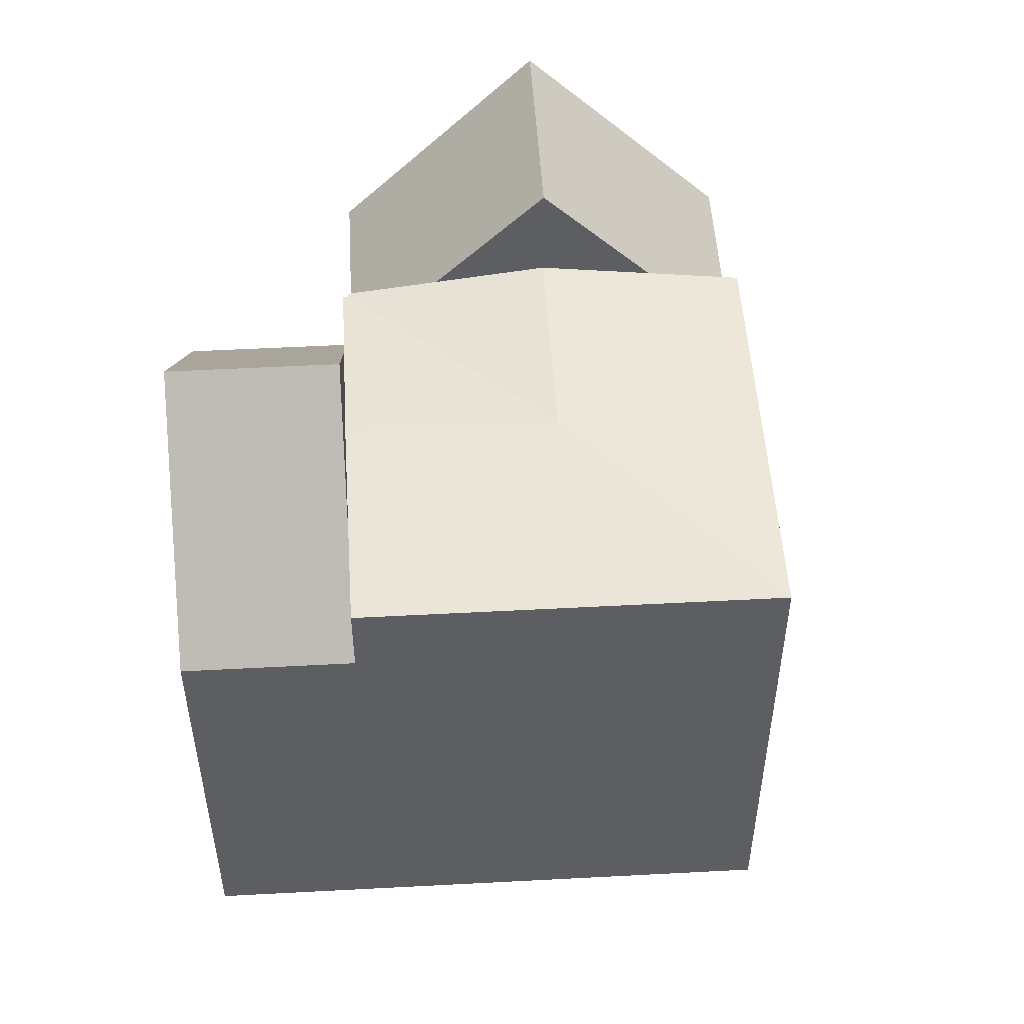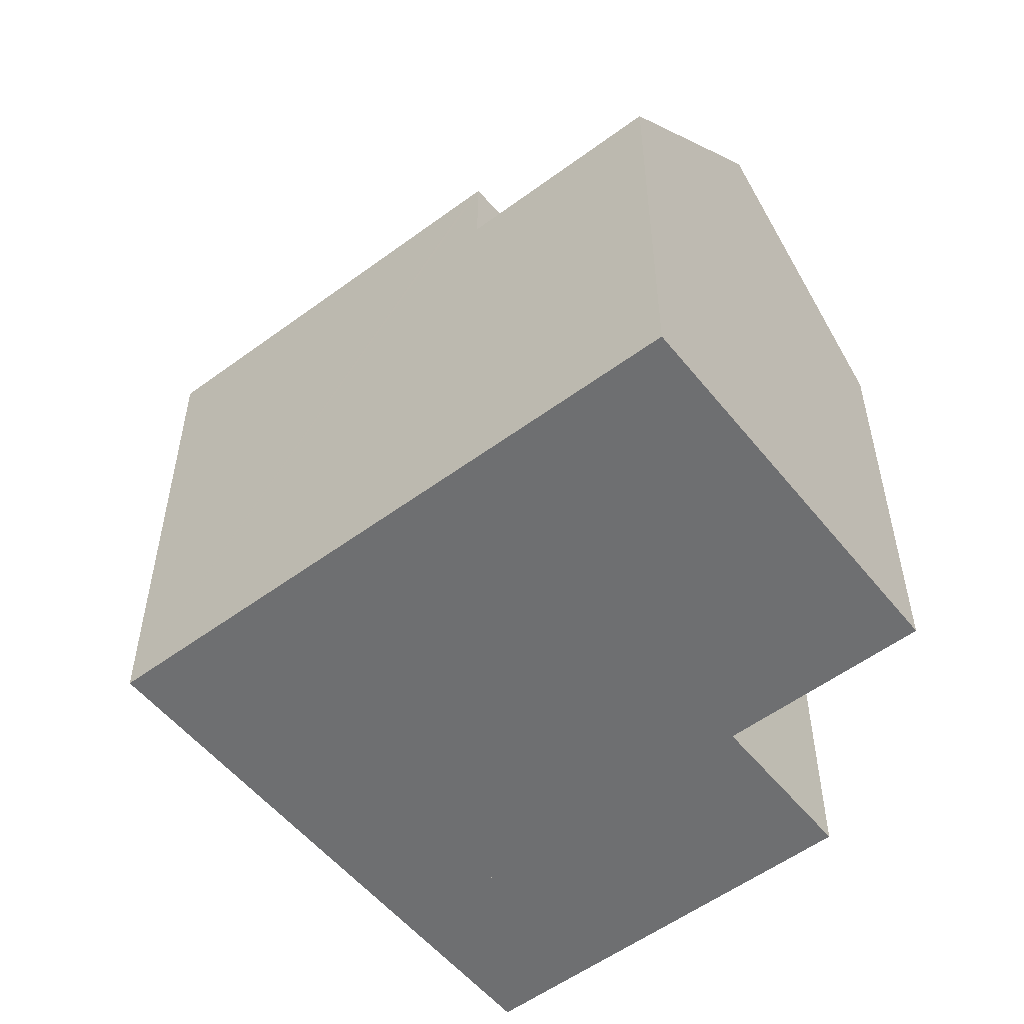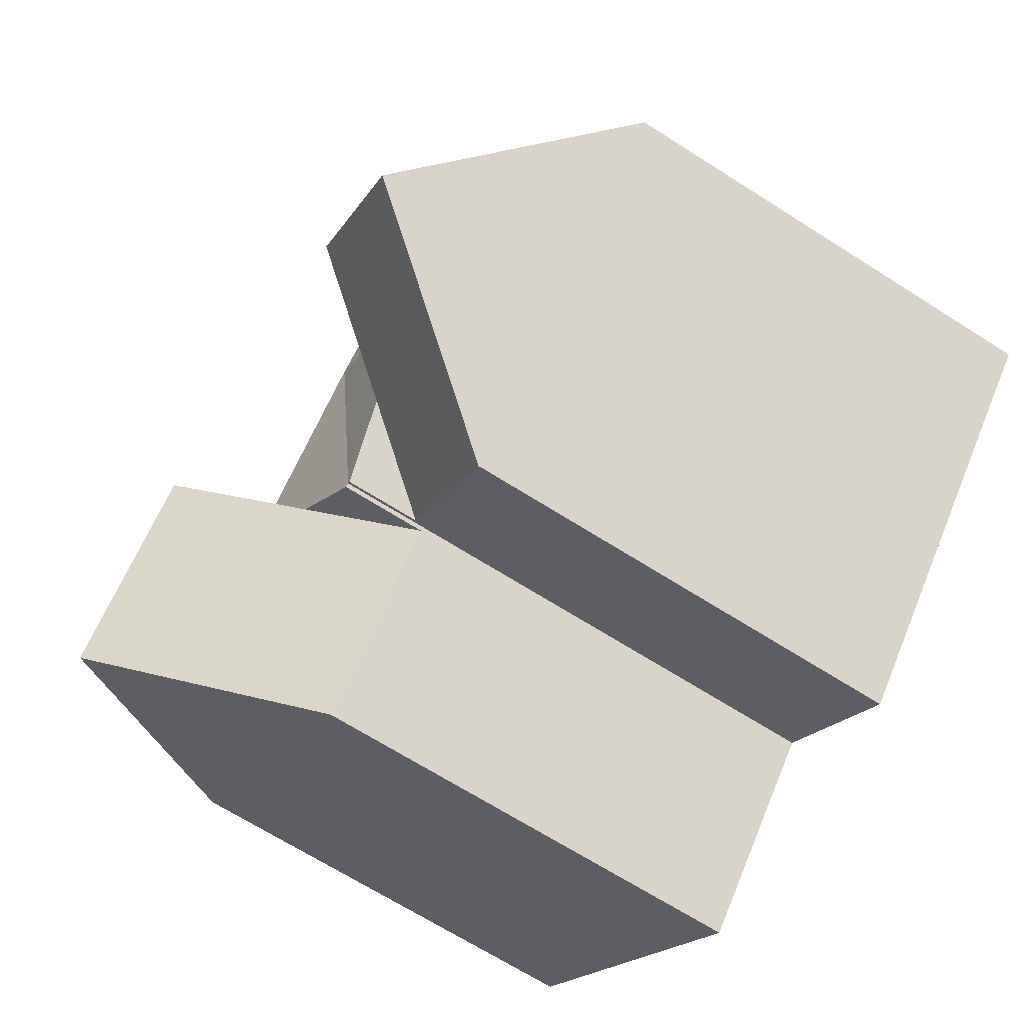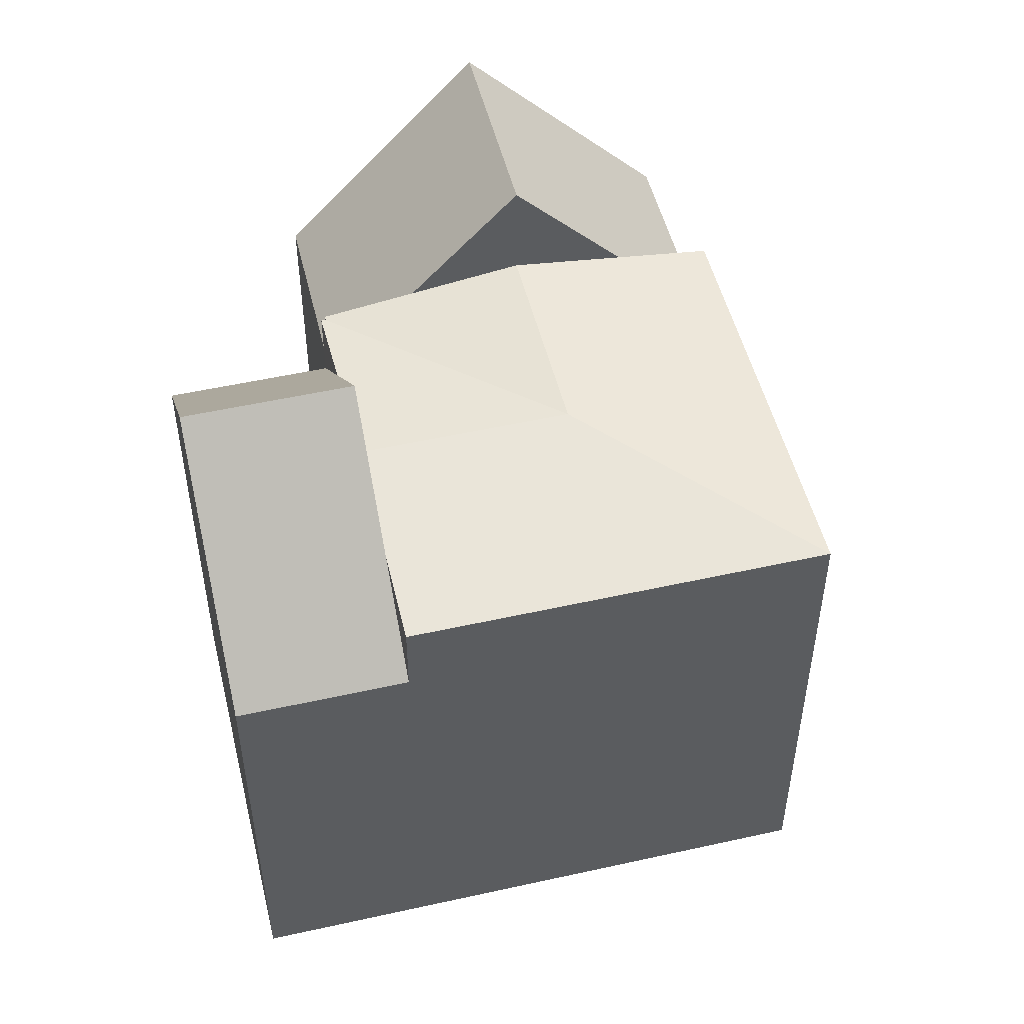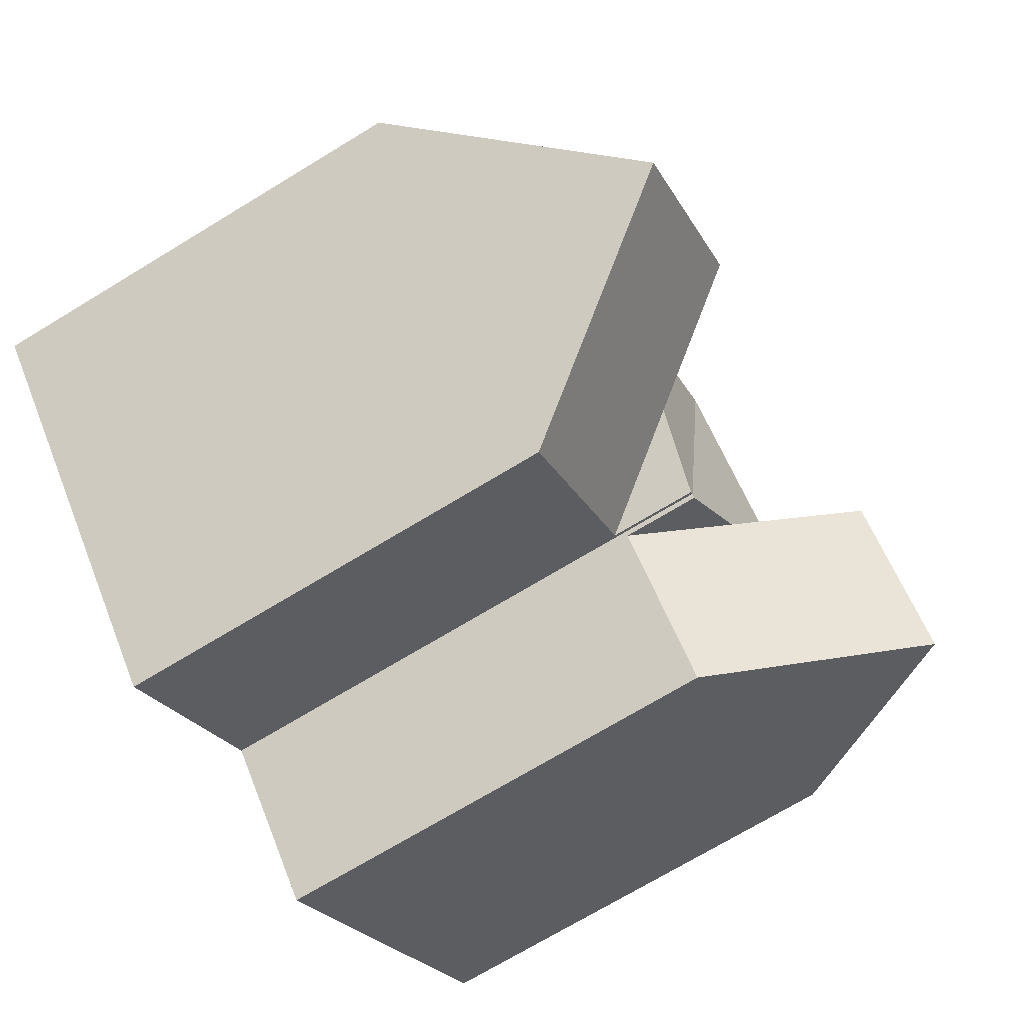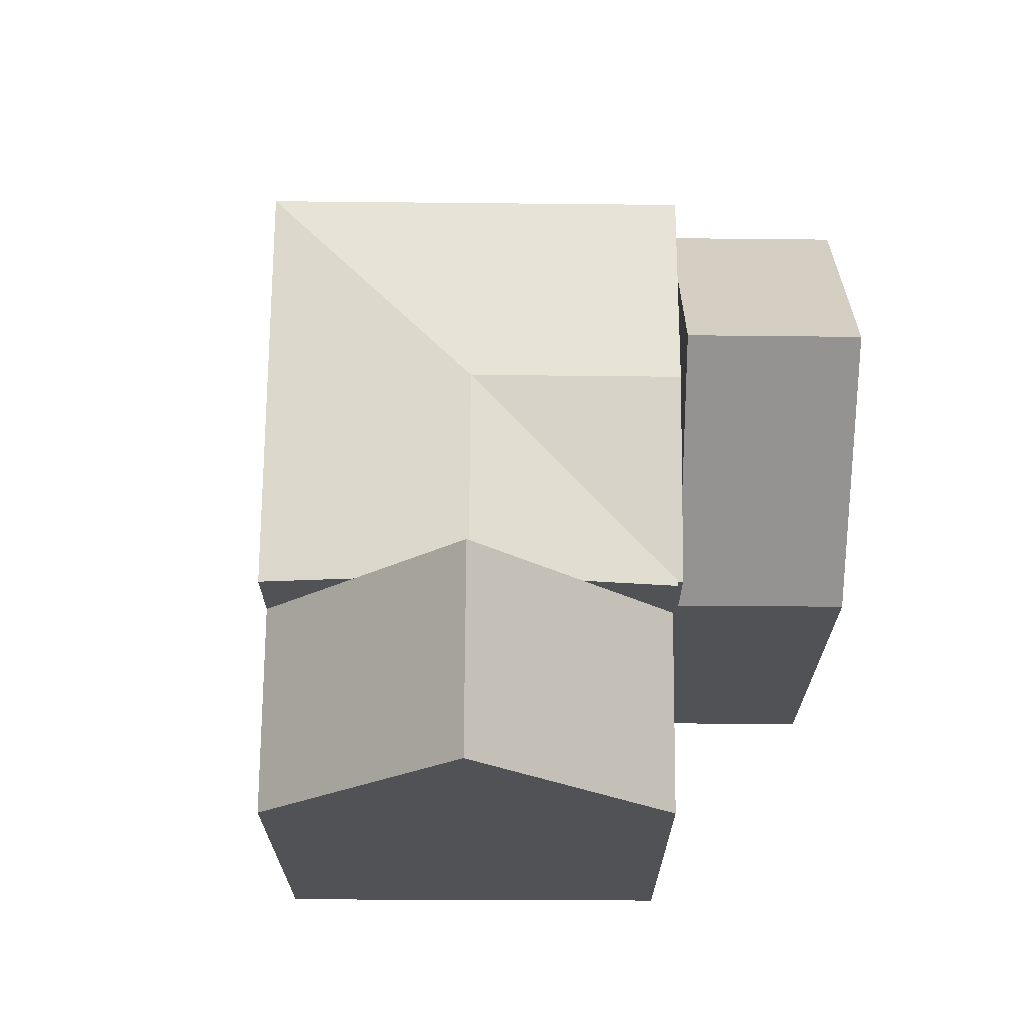
<metadata>
{"format":"obj","ext":"obj","renderer":"f3d","projection":"perspective","resolution":1024,"background":"white","views":[{"elev":51.7,"azim":-48.5,"up":"+Y"},{"elev":-54.5,"azim":83.1,"up":"+Y"},{"elev":-68.6,"azim":-122.4,"up":"+Z"},{"elev":51.6,"azim":-58.8,"up":"+Y"},{"elev":-72.1,"azim":121.2,"up":"+Z"},{"elev":69.3,"azim":135.4,"up":"+Y"}]}
</metadata>
<code>
v  4.097 17.77 -4.06
v  11.41 12.24 -4.853
v  8.172 12.26 -8.096
v  9.663 14.62 -3.1
v  7.351 17.77 -0.782
v  3.279 12.23 3.303
v  0.403 12.77 -0.4
v  0 12.23 7.487e-16
v  5.039 14.62 1.537
v  11.41 2.972e-16 -4.853
v  7.351 4.788e-17 -0.782
v  5.039 -9.411e-17 1.537
v  3.279 -2.023e-16 3.303
v  9.663 1.898e-16 -3.1
v  8.172 4.957e-16 -8.096
v  0.403 2.449e-17 -0.4
v  0 0 0
v  4.097 2.486e-16 -4.06
v  13.41 14.64 -3.003
v  11.45 15.05 3.351
v  15.6 15.05 -0.804
v  11.59 14.3 -4.843
v  11.5 14.3 -4.76
v  11.49 14.3 -4.77
v  11.41 14.3 -4.853
v  7.351 15.05 -0.782
v  3.279 14.29 3.303
v  11.41 14.29 11.5
v  17.75 14.29 5.146
v  19.47 14.29 3.415
v  19.5 14.29 3.384
v  19.63 14.29 3.257
v  17.78 14.64 1.395
v  11.59 2.965e-16 -4.843
v  19.63 -1.994e-16 3.257
v  17.78 -8.542e-17 1.395
v  15.6 4.923e-17 -0.804
v  13.41 1.839e-16 -3.003
v  11.5 2.915e-16 -4.76
v  11.49 2.921e-16 -4.77
v  11.41 -7.039e-16 11.5
v  17.75 -3.151e-16 5.146
v  19.47 -2.091e-16 3.415
v  19.5 -2.072e-16 3.384
v  15.68 12 -8.892
v  15.6 17.85 -0.804
v  19.69 17.85 -4.906
v  11.59 11.96 -4.843
v  23.75 11.93 -0.873
v  19.63 11.93 3.257
v  23.43 12.39 -1.186
v  23.75 5.346e-17 -0.873
v  15.68 5.445e-16 -8.892
v  19.69 3.004e-16 -4.906
v  23.43 7.262e-17 -1.186
g defaultobject
f 1 2 3
f 2 1 4
f 4 1 5
f 6 7 8
f 7 6 1
f 1 6 9
f 1 9 5
f 9 4 5
f 4 9 2
f 2 9 10
f 10 9 6
f 10 6 11
f 11 6 12
f 12 6 13
f 10 11 14
f 2 15 3
f 15 2 10
f 3 7 1
f 7 3 15
f 7 15 8
f 8 15 16
f 8 16 17
f 16 15 18
f 17 6 8
f 6 17 13
f 16 13 17
f 13 16 18
f 13 18 12
f 12 18 11
f 11 18 15
f 11 15 14
f 14 15 10
f 19 20 21
f 20 19 22
f 20 22 23
f 20 23 24
f 4 24 25
f 24 4 20
f 20 4 26
f 9 20 26
f 20 9 27
f 20 27 28
f 29 20 28
f 20 29 21
f 21 29 30
f 21 30 31
f 21 31 32
f 21 32 33
f 33 19 21
f 19 33 32
f 19 32 22
f 22 32 34
f 34 32 35
f 34 35 36
f 34 36 37
f 34 37 38
f 39 24 23
f 24 39 25
f 25 39 10
f 10 39 40
f 34 23 22
f 23 34 39
f 10 4 25
f 4 10 26
f 26 10 9
f 9 10 27
f 27 10 13
f 13 10 14
f 13 14 11
f 13 11 12
f 13 28 27
f 28 13 41
f 41 29 28
f 29 41 30
f 30 41 31
f 31 41 32
f 32 41 35
f 35 41 42
f 35 42 43
f 35 43 44
f 38 39 34
f 39 38 14
f 14 38 11
f 11 38 12
f 12 38 37
f 12 37 13
f 13 37 41
f 41 37 36
f 41 36 35
f 41 35 44
f 41 44 42
f 40 14 10
f 14 40 39
f 45 46 47
f 46 45 19
f 19 45 48
f 49 33 50
f 33 49 46
f 46 49 47
f 47 49 51
f 19 33 46
f 33 19 48
f 33 48 34
f 33 34 50
f 50 34 36
f 50 36 35
f 36 34 37
f 37 34 38
f 35 49 50
f 49 35 52
f 53 48 45
f 48 53 34
f 51 45 47
f 45 51 49
f 45 49 52
f 45 52 53
f 53 52 54
f 54 52 55
f 36 52 35
f 52 36 55
f 55 36 54
f 54 36 37
f 54 37 38
f 54 38 53
f 53 38 34

</code>
